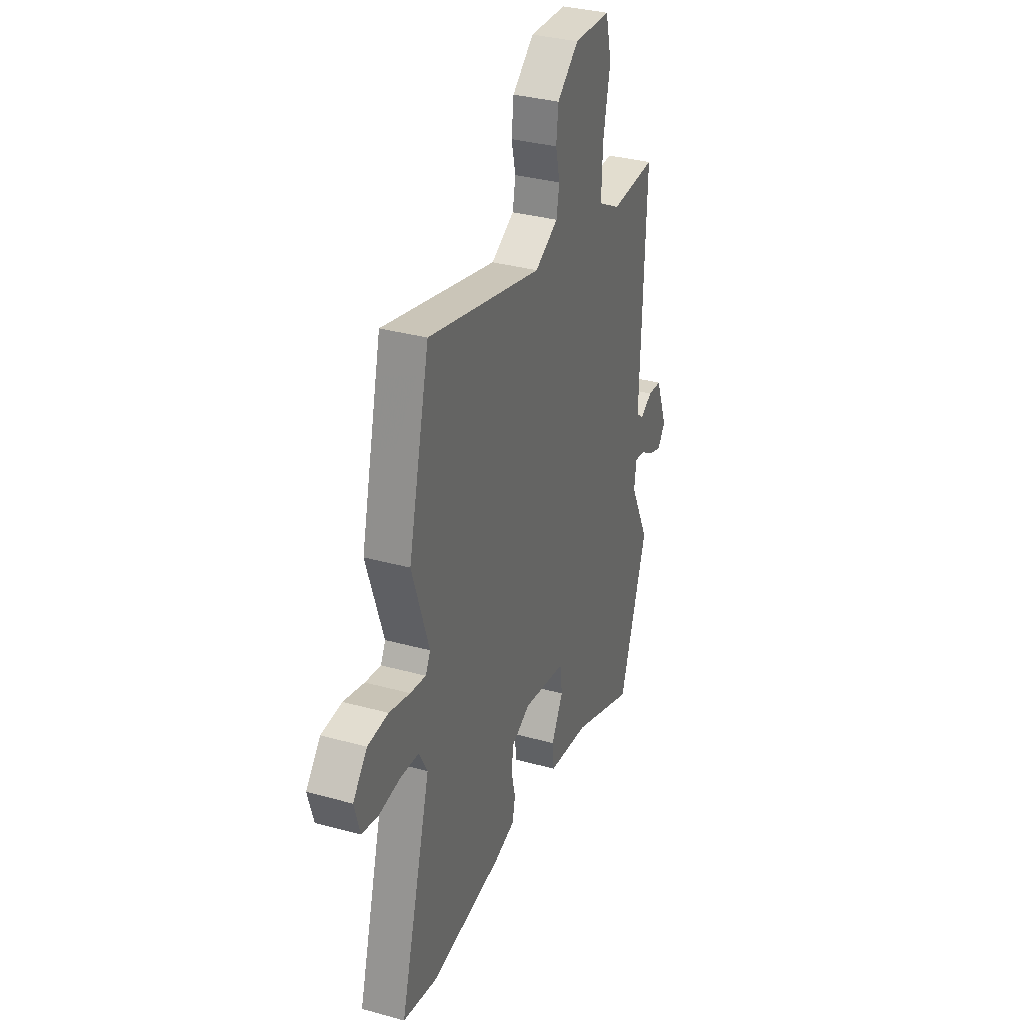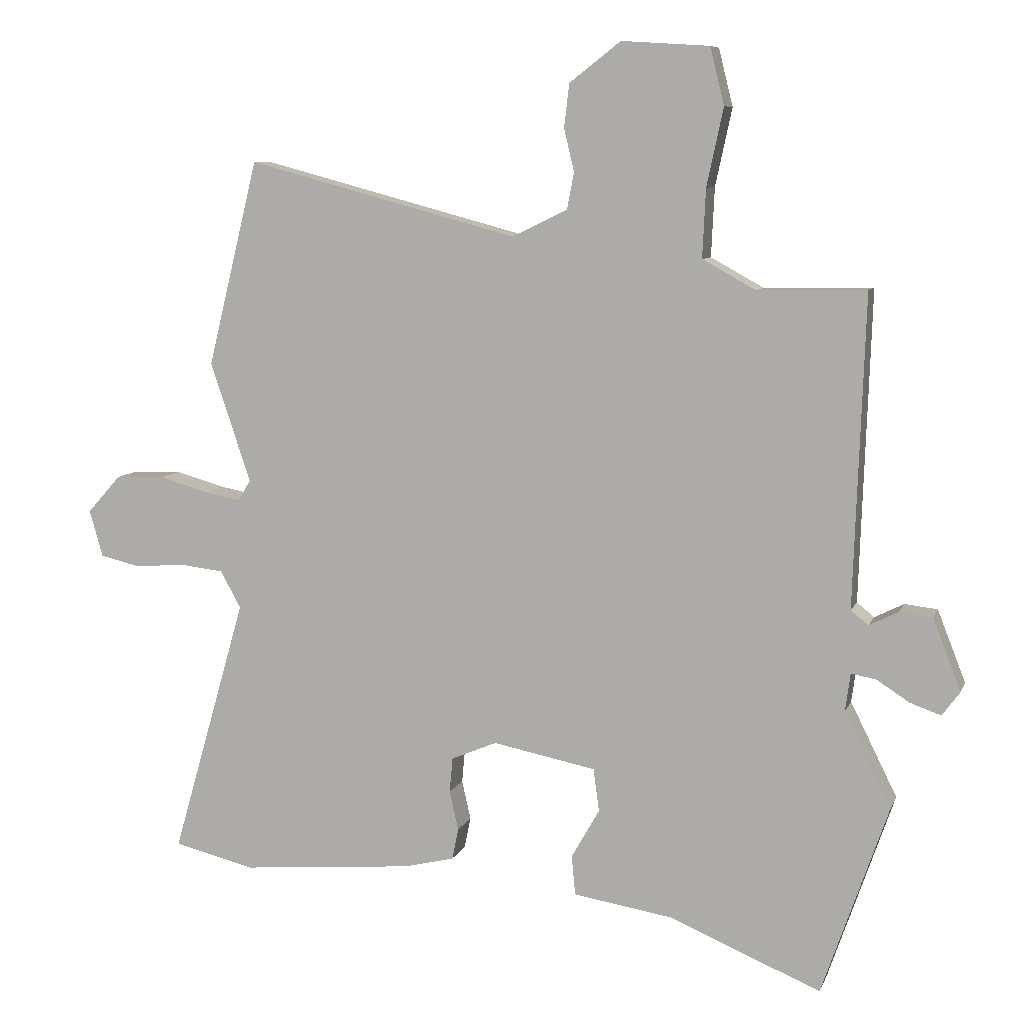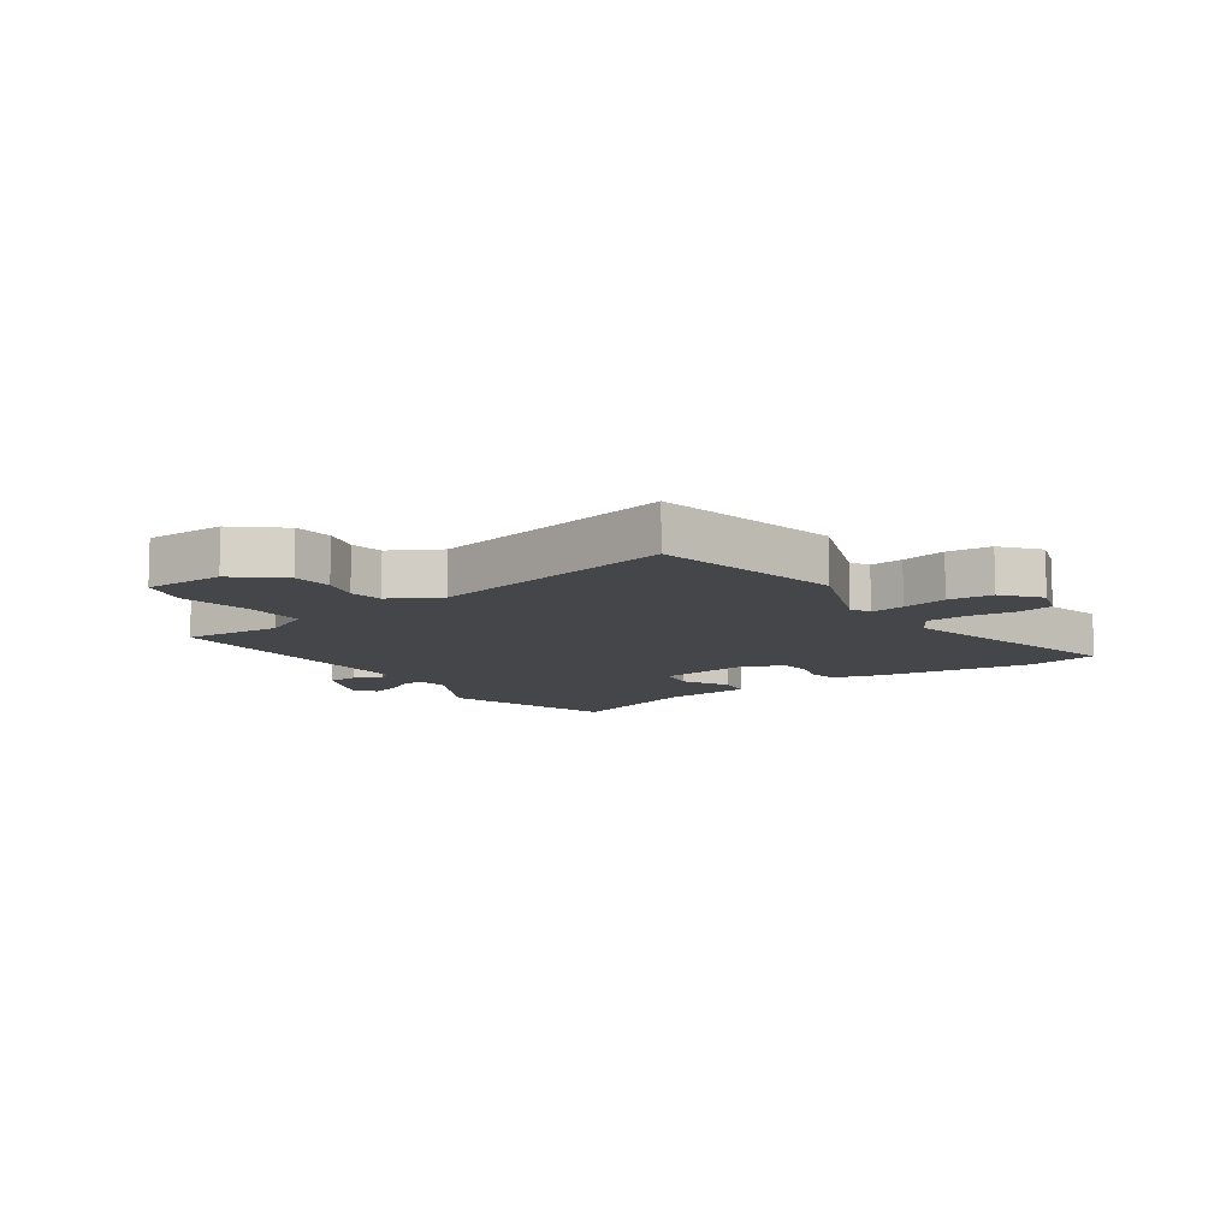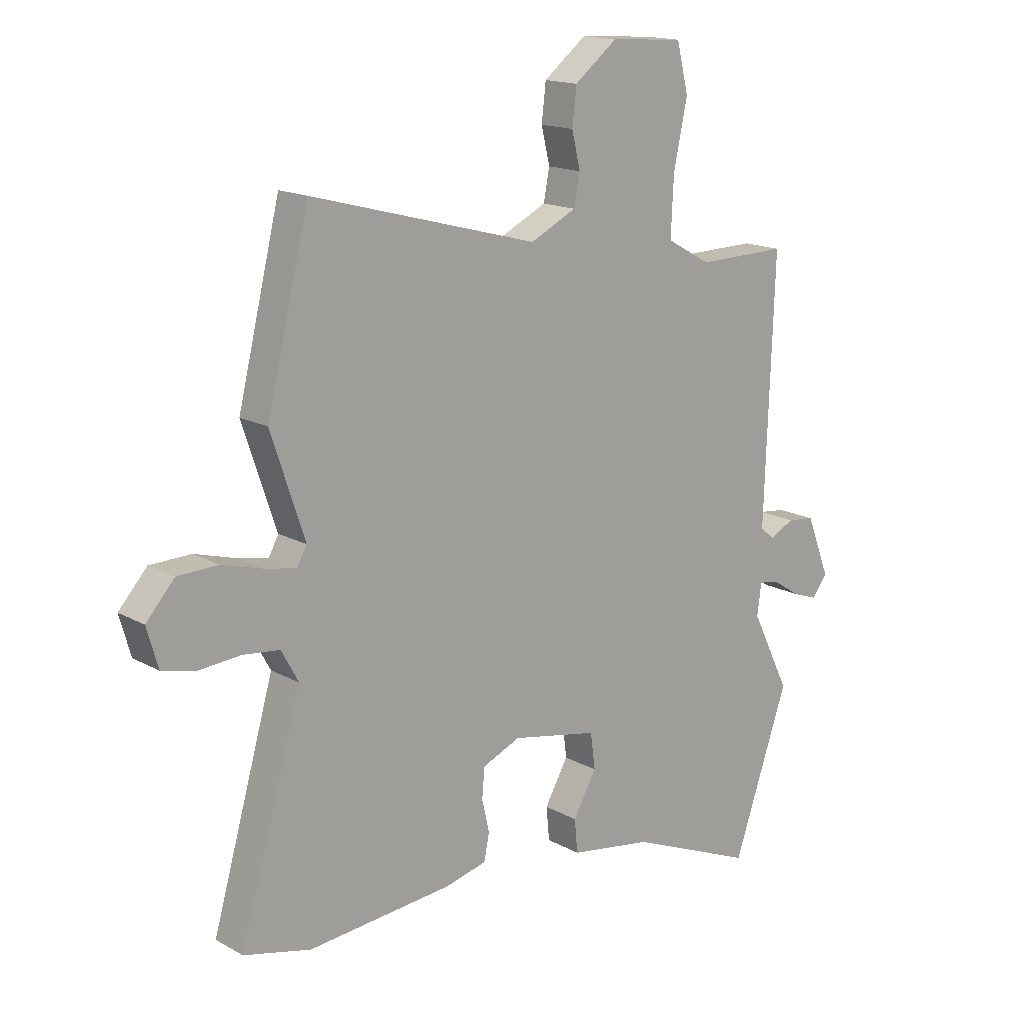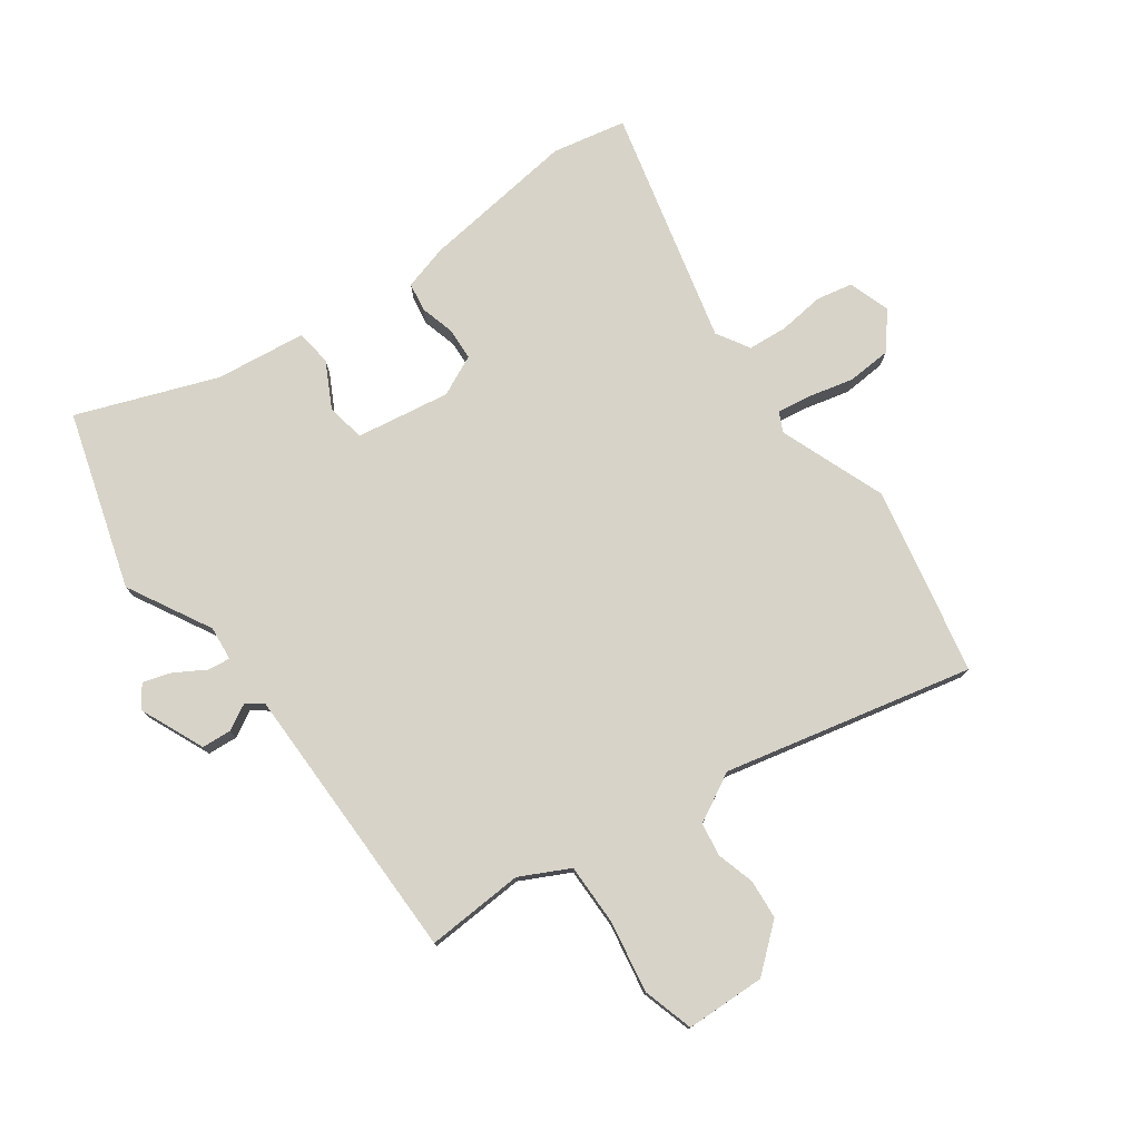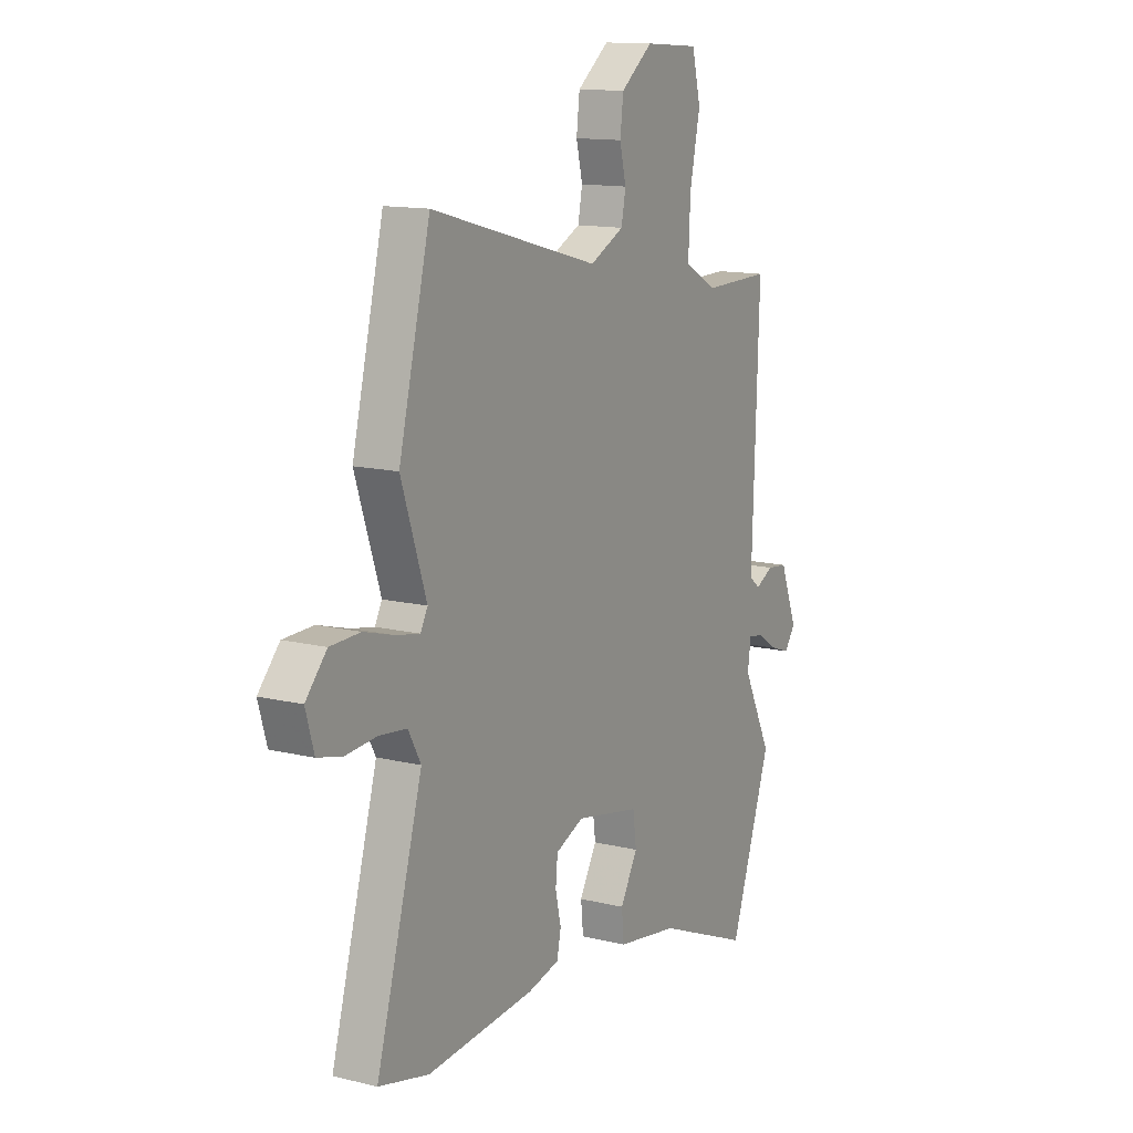
<metadata>
{"format":"obj","ext":"obj","renderer":"f3d","projection":"perspective","resolution":1024,"background":"white","views":[{"elev":34.0,"azim":110.5,"up":"+Z"},{"elev":8.1,"azim":-164.5,"up":"+Z"},{"elev":-9.7,"azim":32.1,"up":"+Y"},{"elev":16.0,"azim":138.7,"up":"+Z"},{"elev":76.8,"azim":-38.0,"up":"+Y"},{"elev":13.2,"azim":119.2,"up":"+Z"}]}
</metadata>
<code>
v 0.463 0.07 0.649
v 0.542 0.07 0.328
v 0.479 0.07 0.141
v 0.497 0.07 0.108
v 0.555 0.07 0.119
v 0.632 0.07 0.141
v 0.708 0.07 0.139
v 0.761 0.07 0.08
v 0.74 0.07 0.007
v 0.678 0.07 -0.008
v 0.599 0.07 -0.002
v 0.531 0.07 -0.01
v 0.499 0.07 -0.068
v 0.615 0.07 -0.472
v 0.489 0.07 -0.503
v 0.219 0.07 -0.48
v 0.14 0.07 -0.461
v 0.13 0.07 -0.412
v 0.144 0.07 -0.351
v 0.139 0.07 -0.296
v 0.068 0.07 -0.266
v -0.093 0.07 -0.298
v -0.102 0.07 -0.365
v -0.058 0.07 -0.442
v -0.064 0.07 -0.504
v -0.219 0.07 -0.529
v -0.456 0.07 -0.628
v -0.56 0.07 -0.328
v -0.487 0.07 -0.181
v -0.495 0.07 -0.122
v -0.534 0.07 -0.129
v -0.585 0.07 -0.162
v -0.633 0.07 -0.179
v -0.661 0.07 -0.141
v -0.617 0.07 -0.029
v -0.566 0.07 -0.023
v -0.52 0.07 -0.046
v -0.493 0.07 -0.024
v -0.498 0.07 0.121
v -0.51 0.07 0.461
v -0.341 0.07 0.458
v -0.258 0.07 0.504
v -0.263 0.07 0.611
v -0.289 0.07 0.732
v -0.267 0.07 0.821
v -0.13 0.07 0.83
v -0.05 0.07 0.768
v -0.042 0.07 0.7
v -0.058 0.07 0.634
v -0.047 0.07 0.577
v 0.039 0.07 0.535
v 0.463 0 0.649
v 0.542 0 0.328
v 0.479 0 0.141
v 0.497 0 0.108
v 0.555 0 0.119
v 0.632 0 0.141
v 0.708 0 0.139
v 0.761 0 0.08
v 0.74 0 0.007
v 0.678 0 -0.008
v 0.599 0 -0.002
v 0.531 0 -0.01
v 0.499 0 -0.068
v 0.615 0 -0.472
v 0.489 0 -0.503
v 0.219 0 -0.48
v 0.14 0 -0.461
v 0.13 0 -0.412
v 0.144 0 -0.351
v 0.139 0 -0.296
v 0.068 0 -0.266
v -0.093 0 -0.298
v -0.102 0 -0.365
v -0.058 0 -0.442
v -0.064 0 -0.504
v -0.219 0 -0.529
v -0.456 0 -0.628
v -0.56 0 -0.328
v -0.487 0 -0.181
v -0.495 0 -0.122
v -0.534 0 -0.129
v -0.585 0 -0.162
v -0.633 0 -0.179
v -0.661 0 -0.141
v -0.617 0 -0.029
v -0.566 0 -0.023
v -0.52 0 -0.046
v -0.493 0 -0.024
v -0.498 0 0.121
v -0.51 0 0.461
v -0.341 0 0.458
v -0.258 0 0.504
v -0.263 0 0.611
v -0.289 0 0.732
v -0.267 0 0.821
v -0.13 0 0.83
v -0.05 0 0.768
v -0.042 0 0.7
v -0.058 0 0.634
v -0.047 0 0.577
v 0.039 0 0.535
f 46 47 48 49
f 46 49 50
f 43 44 45 46
f 42 43 46 50
f 41 42 50 51
f 39 40 41
f 38 39 41 51
f 34 35 36 37
f 32 33 34 37
f 31 32 37 38
f 30 31 38 51
f 26 27 28 29
f 23 24 25 26
f 22 23 26 29
f 21 22 29 30
f 16 17 18 19
f 16 19 20
f 13 14 15 16
f 12 13 16 20
f 8 9 10 11
f 8 11 12
f 5 6 7 8
f 4 5 8 12
f 3 4 12 20
f 21 30 51 1
f 3 20 21
f 1 2 3 21
f 100 99 98 97
f 101 100 97
f 97 96 95 94
f 101 97 94 93
f 102 101 93 92
f 92 91 90
f 102 92 90 89
f 88 87 86 85
f 88 85 84 83
f 89 88 83 82
f 102 89 82 81
f 80 79 78 77
f 77 76 75 74
f 80 77 74 73
f 81 80 73 72
f 70 69 68 67
f 71 70 67
f 67 66 65 64
f 71 67 64 63
f 62 61 60 59
f 63 62 59
f 59 58 57 56
f 63 59 56 55
f 71 63 55 54
f 52 102 81 72
f 72 71 54
f 72 54 53 52
f 1 52 53 2
f 2 53 54 3
f 3 54 55 4
f 4 55 56 5
f 5 56 57 6
f 6 57 58 7
f 7 58 59 8
f 8 59 60 9
f 9 60 61 10
f 10 61 62 11
f 11 62 63 12
f 12 63 64 13
f 13 64 65 14
f 14 65 66 15
f 15 66 67 16
f 16 67 68 17
f 17 68 69 18
f 18 69 70 19
f 19 70 71 20
f 20 71 72 21
f 21 72 73 22
f 22 73 74 23
f 23 74 75 24
f 24 75 76 25
f 25 76 77 26
f 26 77 78 27
f 27 78 79 28
f 28 79 80 29
f 29 80 81 30
f 30 81 82 31
f 31 82 83 32
f 32 83 84 33
f 33 84 85 34
f 34 85 86 35
f 35 86 87 36
f 36 87 88 37
f 37 88 89 38
f 38 89 90 39
f 39 90 91 40
f 40 91 92 41
f 41 92 93 42
f 42 93 94 43
f 43 94 95 44
f 44 95 96 45
f 45 96 97 46
f 46 97 98 47
f 47 98 99 48
f 48 99 100 49
f 49 100 101 50
f 50 101 102 51
f 51 102 52 1

</code>
